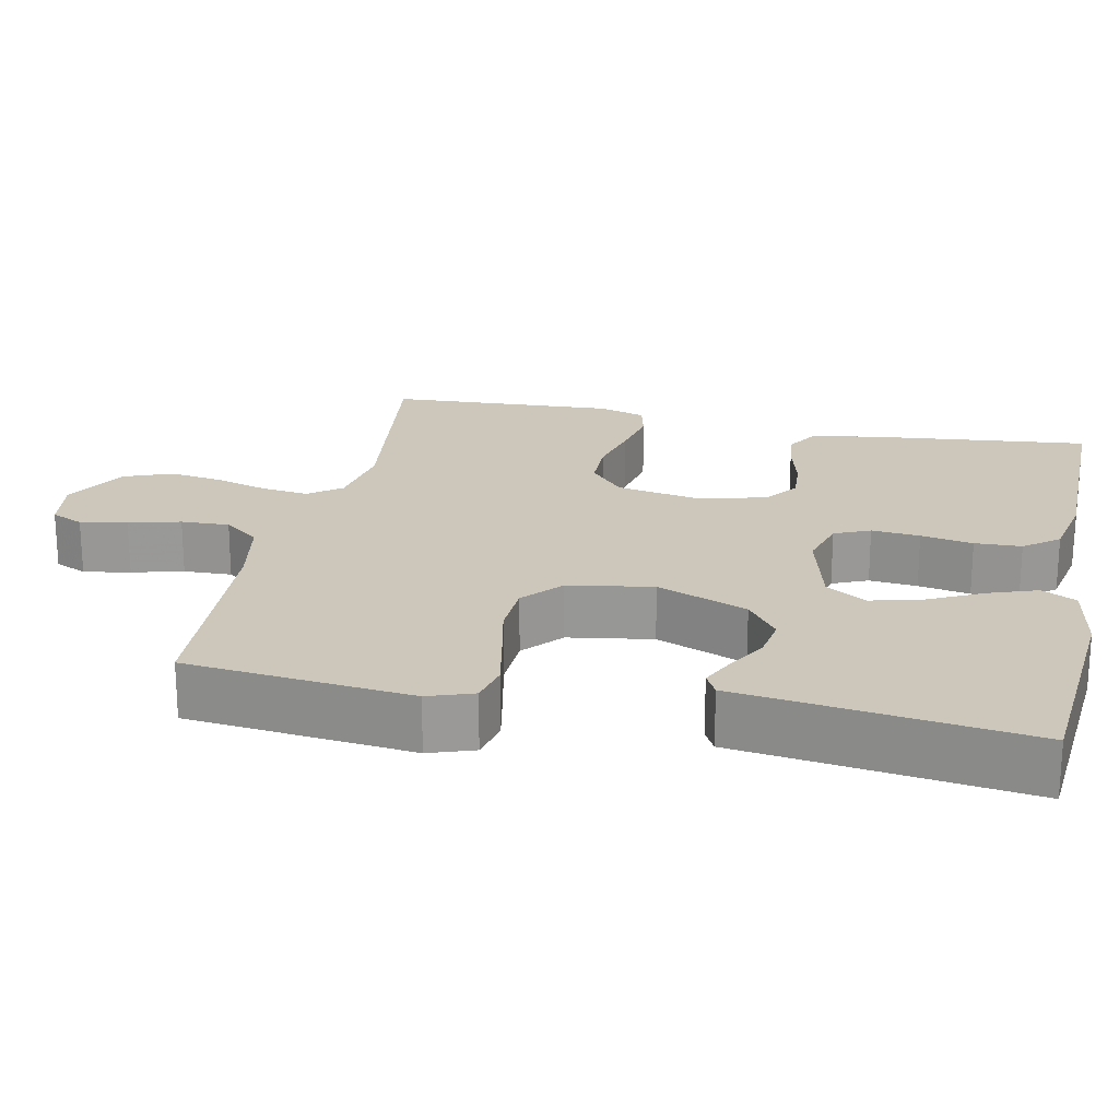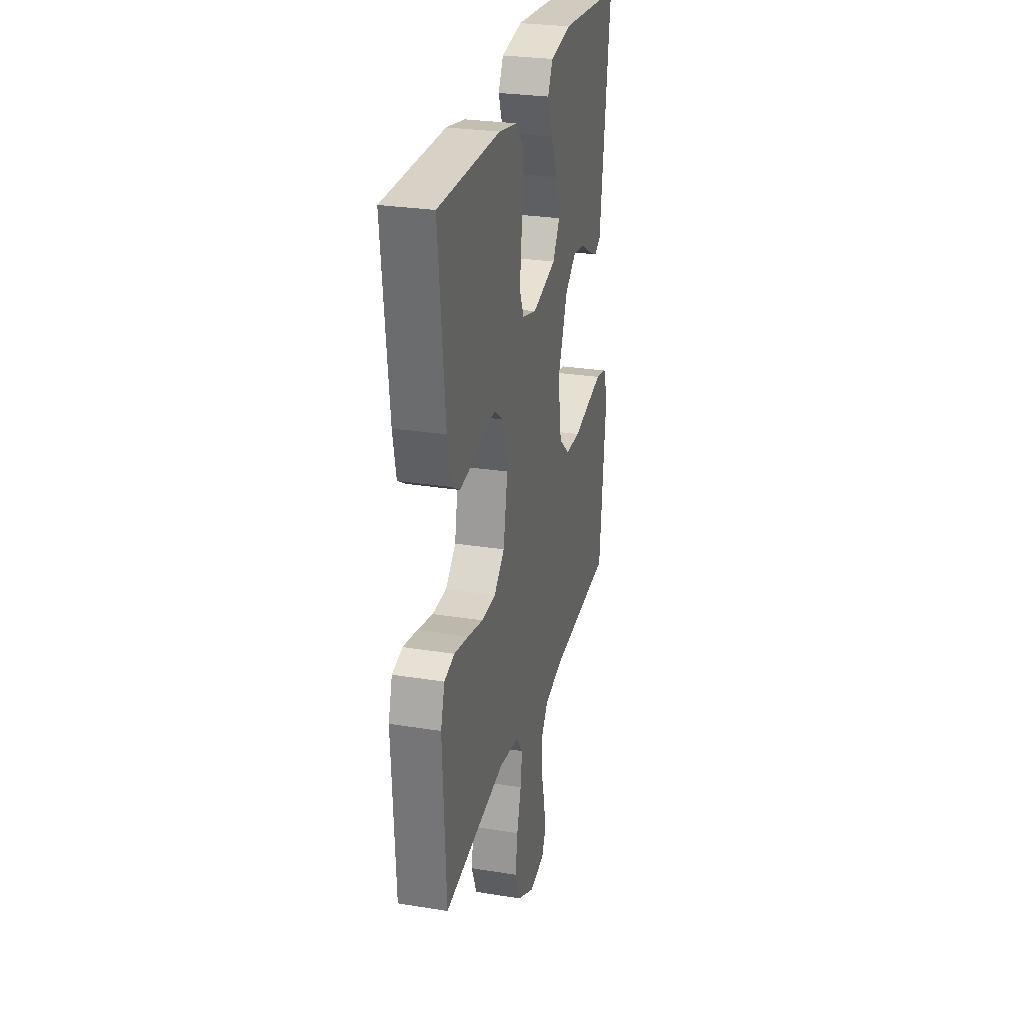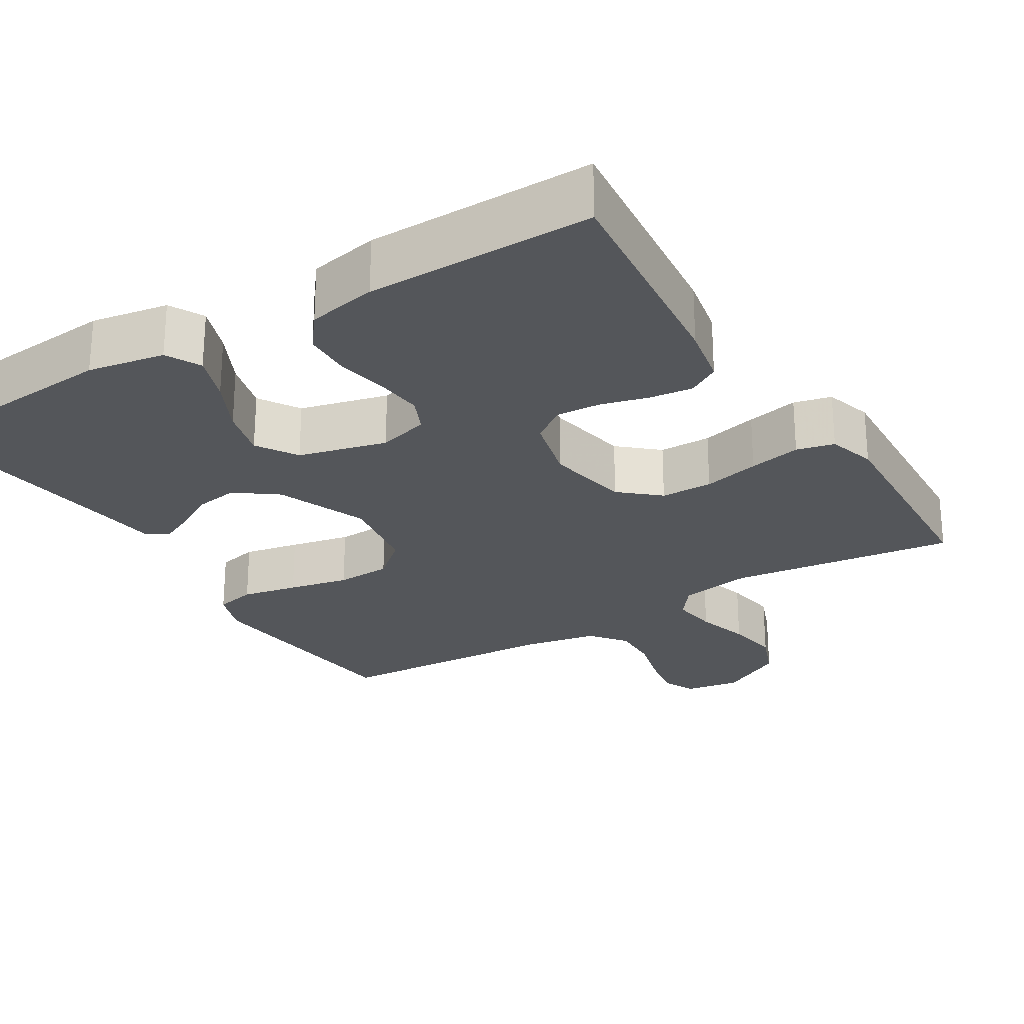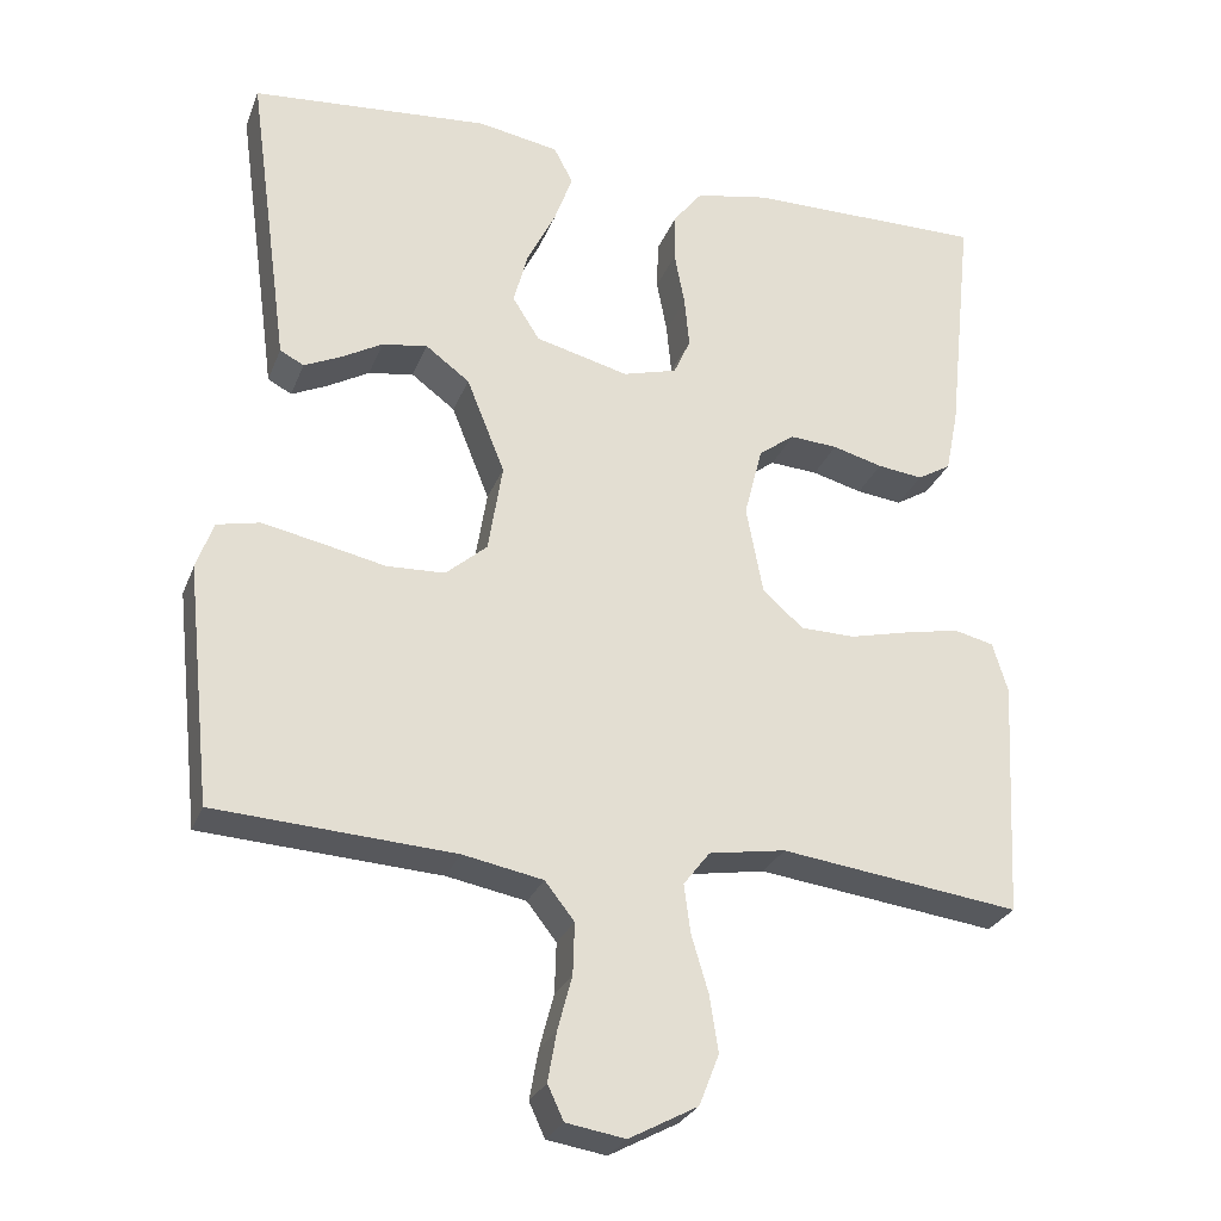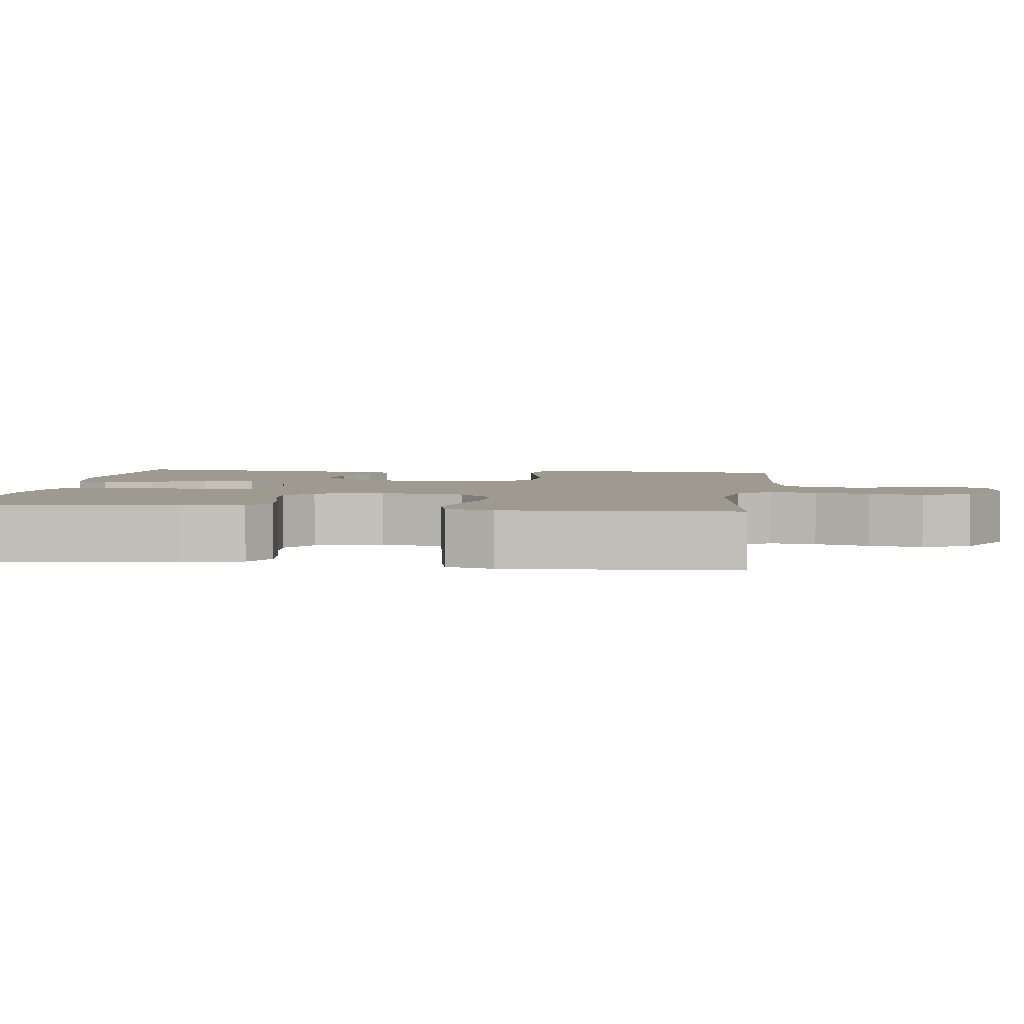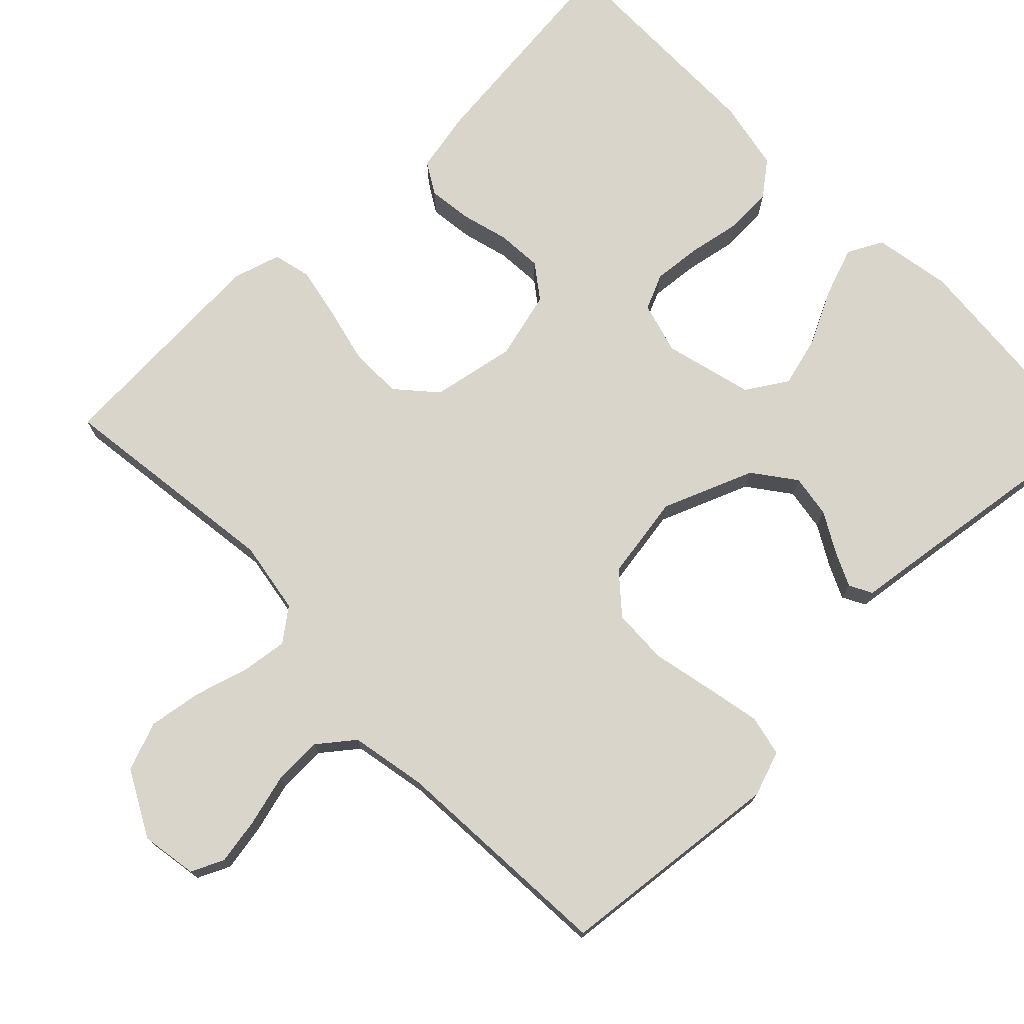
<metadata>
{"format":"obj","ext":"obj","renderer":"f3d","projection":"perspective","resolution":1024,"background":"white","views":[{"elev":21.5,"azim":-78.1,"up":"+Y"},{"elev":27.7,"azim":103.8,"up":"+Z"},{"elev":-25.5,"azim":31.6,"up":"+Y"},{"elev":-27.5,"azim":-18.5,"up":"+Z"},{"elev":3.6,"azim":97.3,"up":"+Y"},{"elev":74.3,"azim":-134.2,"up":"+Y"}]}
</metadata>
<code>
v 0.5 0.07 0.5
v 0.468 0.07 0.2
v 0.452 0.07 0.12
v 0.41 0.07 0.095
v 0.353 0.07 0.102
v 0.29 0.07 0.119
v 0.23 0.07 0.123
v 0.185 0.07 0.09
v 0.162 0.07 0
v 0.183 0.07 -0.111
v 0.234 0.07 -0.156
v 0.303 0.07 -0.157
v 0.378 0.07 -0.139
v 0.447 0.07 -0.125
v 0.497 0.07 -0.137
v 0.516 0.07 -0.2
v 0.5 0.07 -0.5
v 0.2 0.07 -0.461
v 0.104 0.07 -0.477
v 0.071 0.07 -0.52
v 0.079 0.07 -0.581
v 0.1 0.07 -0.652
v 0.111 0.07 -0.723
v 0.086 0.07 -0.787
v 0 0.07 -0.833
v -0.074 0.07 -0.821
v -0.094 0.07 -0.778
v -0.083 0.07 -0.716
v -0.065 0.07 -0.648
v -0.063 0.07 -0.584
v -0.1 0.07 -0.537
v -0.2 0.07 -0.518
v -0.5 0.07 -0.5
v -0.532 0.07 -0.2
v -0.511 0.07 -0.14
v -0.457 0.07 -0.128
v -0.383 0.07 -0.143
v -0.303 0.07 -0.16
v -0.23 0.07 -0.157
v -0.178 0.07 -0.112
v -0.16 0.07 0
v -0.208 0.07 0.12
v -0.263 0.07 0.161
v -0.32 0.07 0.152
v -0.373 0.07 0.122
v -0.418 0.07 0.101
v -0.448 0.07 0.117
v -0.459 0.07 0.2
v -0.5 0.07 0.5
v -0.2 0.07 0.525
v -0.098 0.07 0.507
v -0.074 0.07 0.461
v -0.097 0.07 0.397
v -0.133 0.07 0.325
v -0.151 0.07 0.257
v -0.117 0.07 0.203
v 0 0.07 0.173
v 0.068 0.07 0.192
v 0.089 0.07 0.239
v 0.083 0.07 0.303
v 0.07 0.07 0.372
v 0.072 0.07 0.434
v 0.108 0.07 0.48
v 0.2 0.07 0.498
v 0.5 0 0.5
v 0.468 0 0.2
v 0.452 0 0.12
v 0.41 0 0.095
v 0.353 0 0.102
v 0.29 0 0.119
v 0.23 0 0.123
v 0.185 0 0.09
v 0.162 0 0
v 0.183 0 -0.111
v 0.234 0 -0.156
v 0.303 0 -0.157
v 0.378 0 -0.139
v 0.447 0 -0.125
v 0.497 0 -0.137
v 0.516 0 -0.2
v 0.5 0 -0.5
v 0.2 0 -0.461
v 0.104 0 -0.477
v 0.071 0 -0.52
v 0.079 0 -0.581
v 0.1 0 -0.652
v 0.111 0 -0.723
v 0.086 0 -0.787
v 0 0 -0.833
v -0.074 0 -0.821
v -0.094 0 -0.778
v -0.083 0 -0.716
v -0.065 0 -0.648
v -0.063 0 -0.584
v -0.1 0 -0.537
v -0.2 0 -0.518
v -0.5 0 -0.5
v -0.532 0 -0.2
v -0.511 0 -0.14
v -0.457 0 -0.128
v -0.383 0 -0.143
v -0.303 0 -0.16
v -0.23 0 -0.157
v -0.178 0 -0.112
v -0.16 0 0
v -0.208 0 0.12
v -0.263 0 0.161
v -0.32 0 0.152
v -0.373 0 0.122
v -0.418 0 0.101
v -0.448 0 0.117
v -0.459 0 0.2
v -0.5 0 0.5
v -0.2 0 0.525
v -0.098 0 0.507
v -0.074 0 0.461
v -0.097 0 0.397
v -0.133 0 0.325
v -0.151 0 0.257
v -0.117 0 0.203
v 0 0 0.173
v 0.068 0 0.192
v 0.089 0 0.239
v 0.083 0 0.303
v 0.07 0 0.372
v 0.072 0 0.434
v 0.108 0 0.48
v 0.2 0 0.498
f 4 5 6
f 3 4 6
f 2 3 6
f 1 2 6
f 64 1 6
f 63 64 6
f 62 63 6
f 61 62 6
f 60 61 6
f 59 60 6 7
f 58 59 7 8
f 57 58 8 9
f 56 57 9 10
f 52 53 54
f 51 52 54
f 50 51 54
f 49 50 54
f 48 49 54
f 48 54 55
f 47 48 55
f 46 47 55
f 45 46 55
f 44 45 55
f 43 44 55 56
f 36 37 38
f 35 36 38
f 34 35 38
f 33 34 38
f 32 33 38
f 31 32 38 39
f 30 31 39 40
f 27 28 29
f 26 27 29
f 25 26 29
f 24 25 29
f 23 24 29
f 22 23 29
f 21 22 29
f 20 21 29 30
f 30 40 41
f 20 30 41
f 19 20 41
f 16 17 18
f 15 16 18
f 14 15 18
f 13 14 18
f 12 13 18
f 11 12 18 19
f 42 43 56 10
f 19 41 42
f 11 19 42
f 10 11 42
f 70 69 68
f 70 68 67
f 70 67 66
f 70 66 65
f 70 65 128
f 70 128 127
f 70 127 126
f 70 126 125
f 70 125 124
f 71 70 124 123
f 72 71 123 122
f 73 72 122 121
f 74 73 121 120
f 118 117 116
f 118 116 115
f 118 115 114
f 118 114 113
f 118 113 112
f 119 118 112
f 119 112 111
f 119 111 110
f 119 110 109
f 119 109 108
f 120 119 108 107
f 102 101 100
f 102 100 99
f 102 99 98
f 102 98 97
f 102 97 96
f 103 102 96 95
f 104 103 95 94
f 93 92 91
f 93 91 90
f 93 90 89
f 93 89 88
f 93 88 87
f 93 87 86
f 93 86 85
f 94 93 85 84
f 105 104 94
f 105 94 84
f 105 84 83
f 82 81 80
f 82 80 79
f 82 79 78
f 82 78 77
f 82 77 76
f 83 82 76 75
f 74 120 107 106
f 106 105 83
f 106 83 75
f 106 75 74
f 1 65 66 2
f 2 66 67 3
f 3 67 68 4
f 4 68 69 5
f 5 69 70 6
f 6 70 71 7
f 7 71 72 8
f 8 72 73 9
f 9 73 74 10
f 10 74 75 11
f 11 75 76 12
f 12 76 77 13
f 13 77 78 14
f 14 78 79 15
f 15 79 80 16
f 16 80 81 17
f 17 81 82 18
f 18 82 83 19
f 19 83 84 20
f 20 84 85 21
f 21 85 86 22
f 22 86 87 23
f 23 87 88 24
f 24 88 89 25
f 25 89 90 26
f 26 90 91 27
f 27 91 92 28
f 28 92 93 29
f 29 93 94 30
f 30 94 95 31
f 31 95 96 32
f 32 96 97 33
f 33 97 98 34
f 34 98 99 35
f 35 99 100 36
f 36 100 101 37
f 37 101 102 38
f 38 102 103 39
f 39 103 104 40
f 40 104 105 41
f 41 105 106 42
f 42 106 107 43
f 43 107 108 44
f 44 108 109 45
f 45 109 110 46
f 46 110 111 47
f 47 111 112 48
f 48 112 113 49
f 49 113 114 50
f 50 114 115 51
f 51 115 116 52
f 52 116 117 53
f 53 117 118 54
f 54 118 119 55
f 55 119 120 56
f 56 120 121 57
f 57 121 122 58
f 58 122 123 59
f 59 123 124 60
f 60 124 125 61
f 61 125 126 62
f 62 126 127 63
f 63 127 128 64
f 64 128 65 1

</code>
